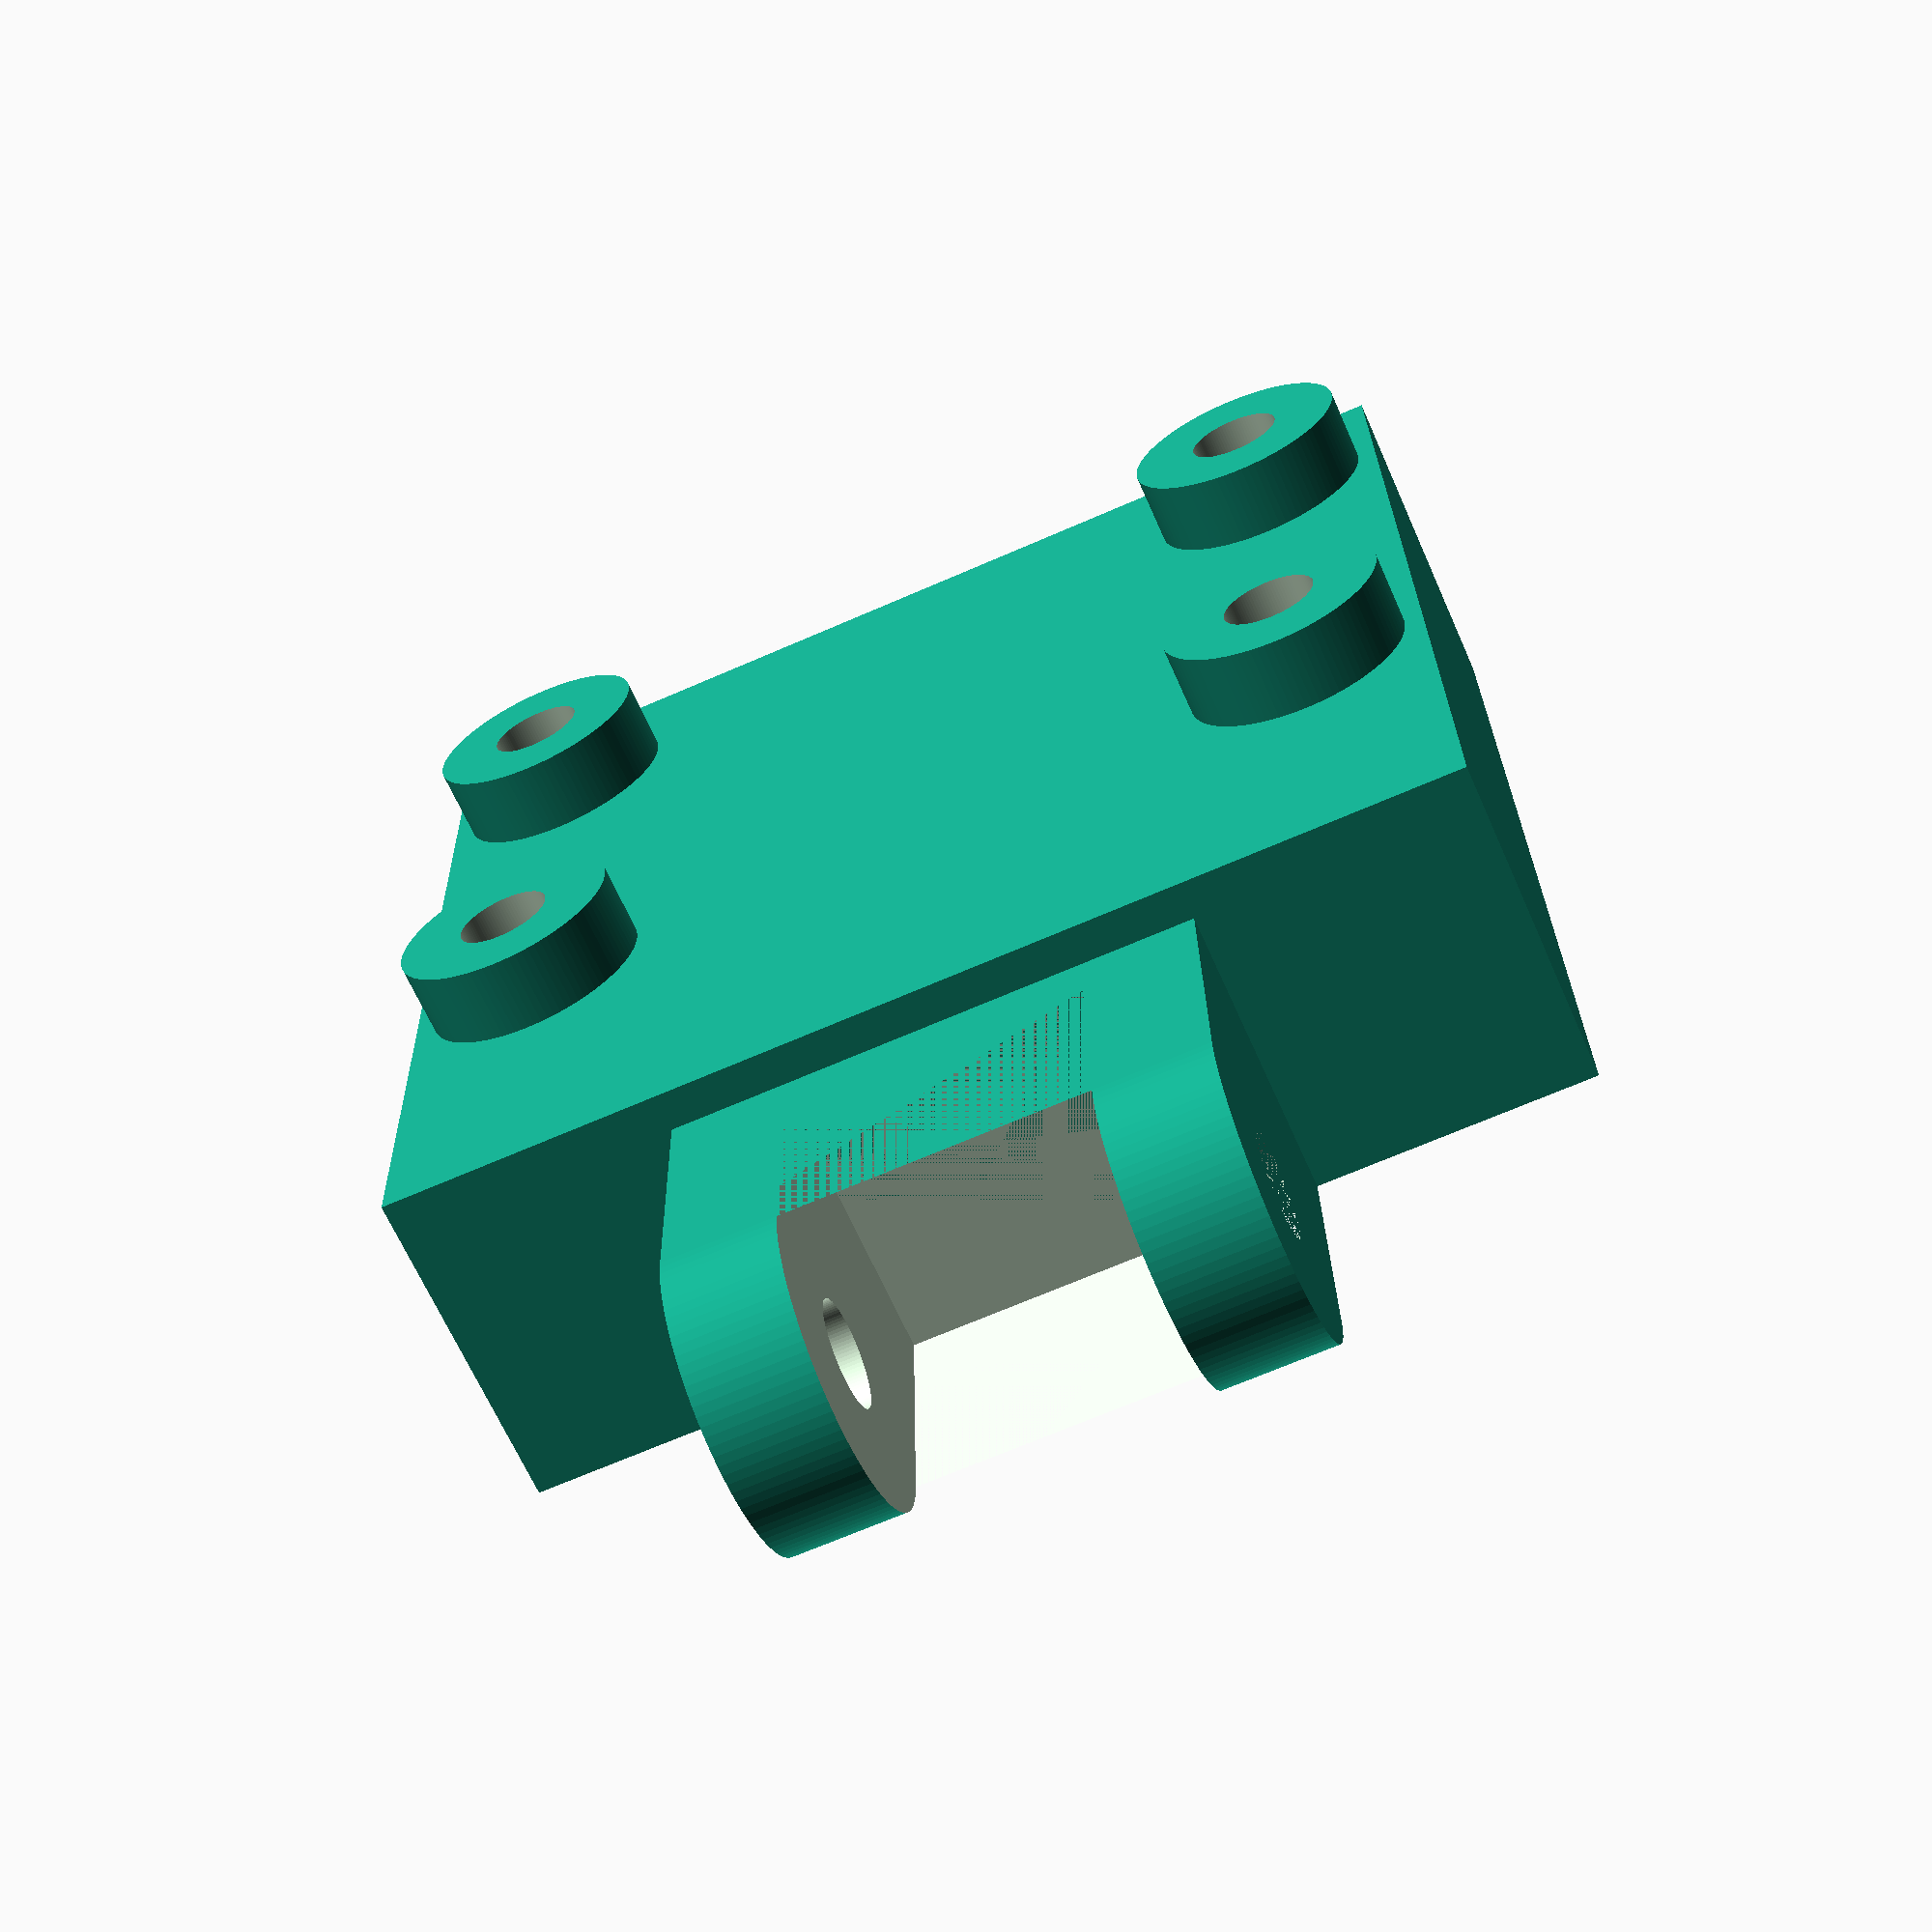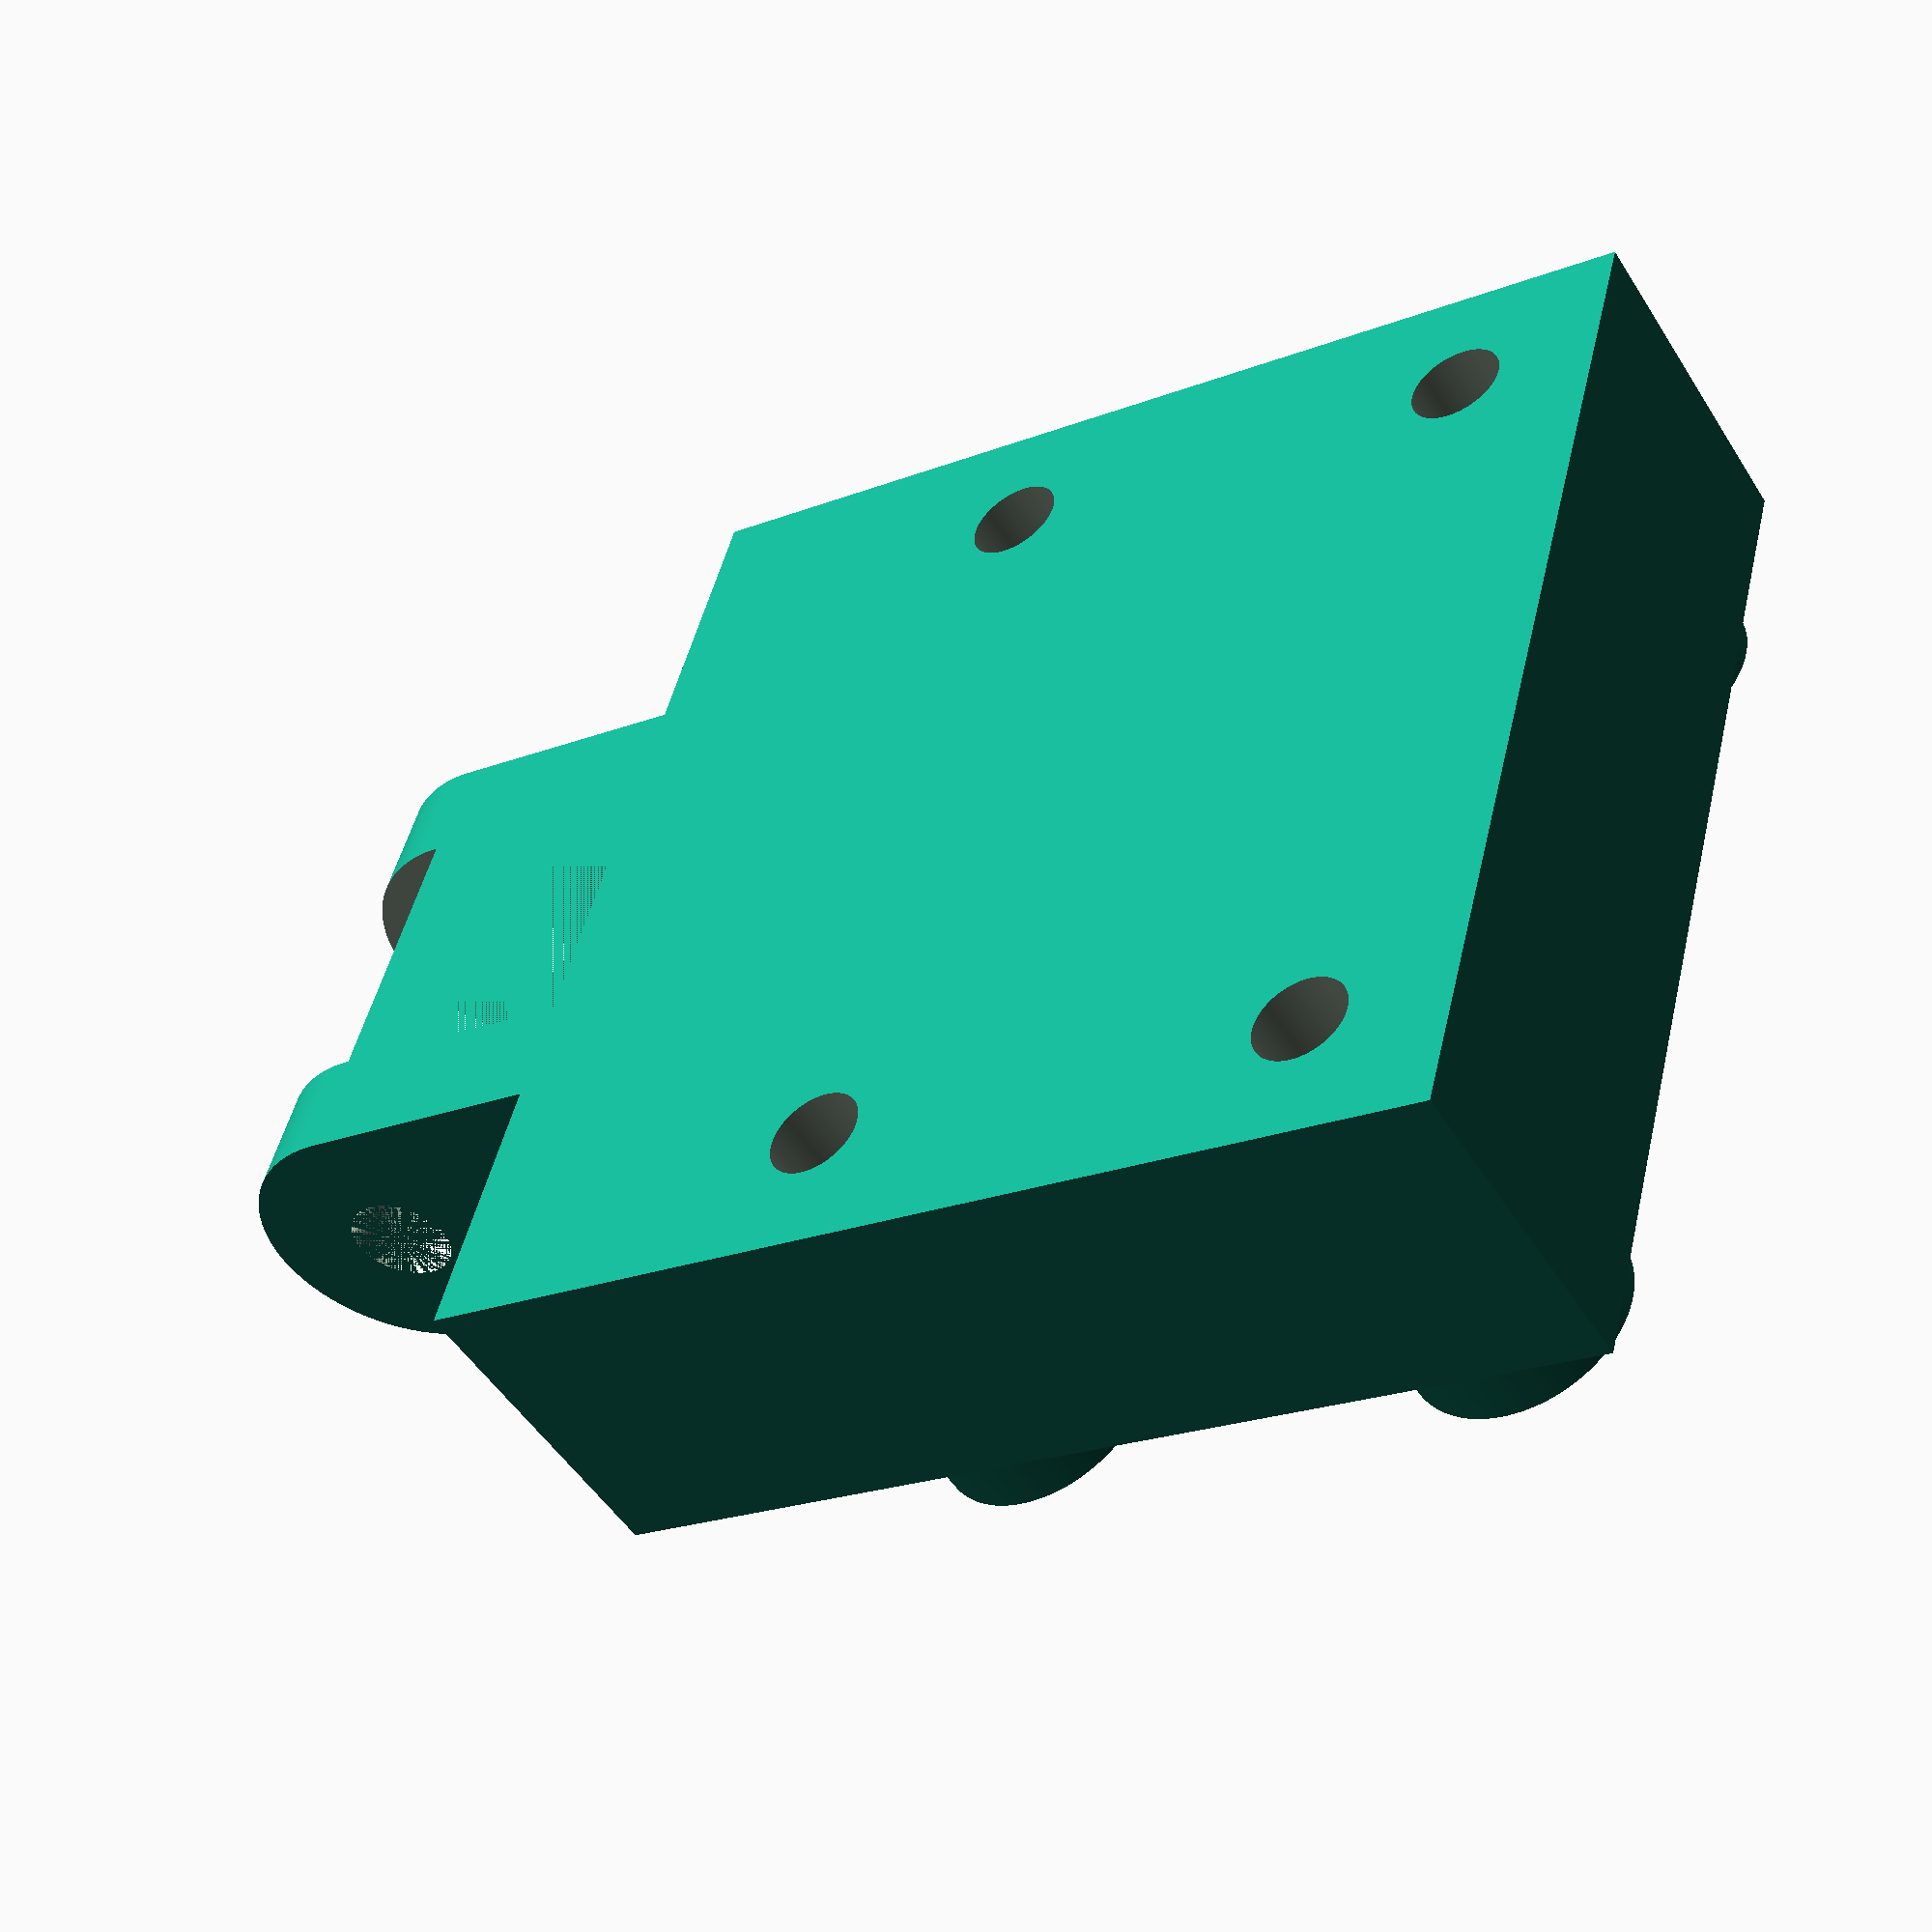
<openscad>
FINE_CYLINDERS_QUALITY = 100;
$fn = FINE_CYLINDERS_QUALITY;
HORIZONTAL_BACK_ROTATION = [0, 90, 0];

STANDOFF_BACK_X_POSITION = 3.5;
STANDOFF_FRONT_X_POSITION = STANDOFF_BACK_X_POSITION + 22;
STANDOFF_LEFT_Y_POSITION = 4;
STANDOFF_RIGHT_Y_POSITION = STANDOFF_LEFT_Y_POSITION + 13.5;


function calculateRadius(diameter) = diameter / 2; 

module CameraMountBase() {
	lenght = 29;
	width = 28;
	height = 9;
	cube([lenght, width, height]);
}

module CreateStandoffWith(offset_x, offset_y) {
	z_offset = 8;
	radius = 3;
	height = 3;

	translate([offset_x, offset_y, z_offset]){                
    	cylinder(r = radius, h = height);
   	}	
}

module Standoffs() {
	CreateStandoffWith(STANDOFF_BACK_X_POSITION, STANDOFF_LEFT_Y_POSITION);
	CreateStandoffWith(STANDOFF_FRONT_X_POSITION, STANDOFF_LEFT_Y_POSITION);
	CreateStandoffWith(STANDOFF_BACK_X_POSITION, STANDOFF_RIGHT_Y_POSITION);
	CreateStandoffWith(STANDOFF_FRONT_X_POSITION, STANDOFF_RIGHT_Y_POSITION);
}

module BaseArmsConnector(origin_position, dimensions) {
    cylinder_offset = [0, 7, 4];
    radius = calculateRadius(dimensions[2]);
    
    hull(){
        translate(origin_position)
            cube(dimensions);
        
        translate(origin_position + cylinder_offset)
            rotate(HORIZONTAL_BACK_ROTATION)
                cylinder(r = radius, h = dimensions[0]);
    }
}

module GapBetweenArms(origin_position, dimensions) {
    offset = [3, 0, 0];
    dimensions = [8, 12, 8];
    
    translate(origin_position + offset)
            cube(dimensions);
}

module ArmHole(origin_position, length) {
    offset = [0, 7, 4];
    radius = 1.4;
    translate(origin_position + offset){
        rotate(HORIZONTAL_BACK_ROTATION){
            cylinder(r = radius, h = length);
        }
    }
}    

module ArmsConnector() {
    
    origin_position = [7.5, 28, 0];
    base_dimensions = [14, 5, 8];
    
    difference(){
        BaseArmsConnector(origin_position, base_dimensions);
        GapBetweenArms(origin_position);
        ArmHole(origin_position, base_dimensions[0]);
    }
}

module CreateHole(position) {
    translate(position){
        cylinder(r = 1.25, h = 20);
    }
}

module Holes() {
    z_offset = -1;
    CreateHole([STANDOFF_BACK_X_POSITION, STANDOFF_LEFT_Y_POSITION, z_offset]);
    CreateHole([STANDOFF_FRONT_X_POSITION, STANDOFF_LEFT_Y_POSITION, z_offset]);
    CreateHole([STANDOFF_BACK_X_POSITION, STANDOFF_RIGHT_Y_POSITION, z_offset]);
    CreateHole([STANDOFF_FRONT_X_POSITION, STANDOFF_RIGHT_Y_POSITION, z_offset]);
}


module CameraMount() {
	difference(){
      	union(){
        	CameraMountBase();
            Standoffs();
			ArmsConnector();
    	}
        Holes();
    }
}

CameraMount();
</openscad>
<views>
elev=65.1 azim=179.0 roll=23.7 proj=p view=wireframe
elev=229.6 azim=254.8 roll=329.0 proj=p view=solid
</views>
